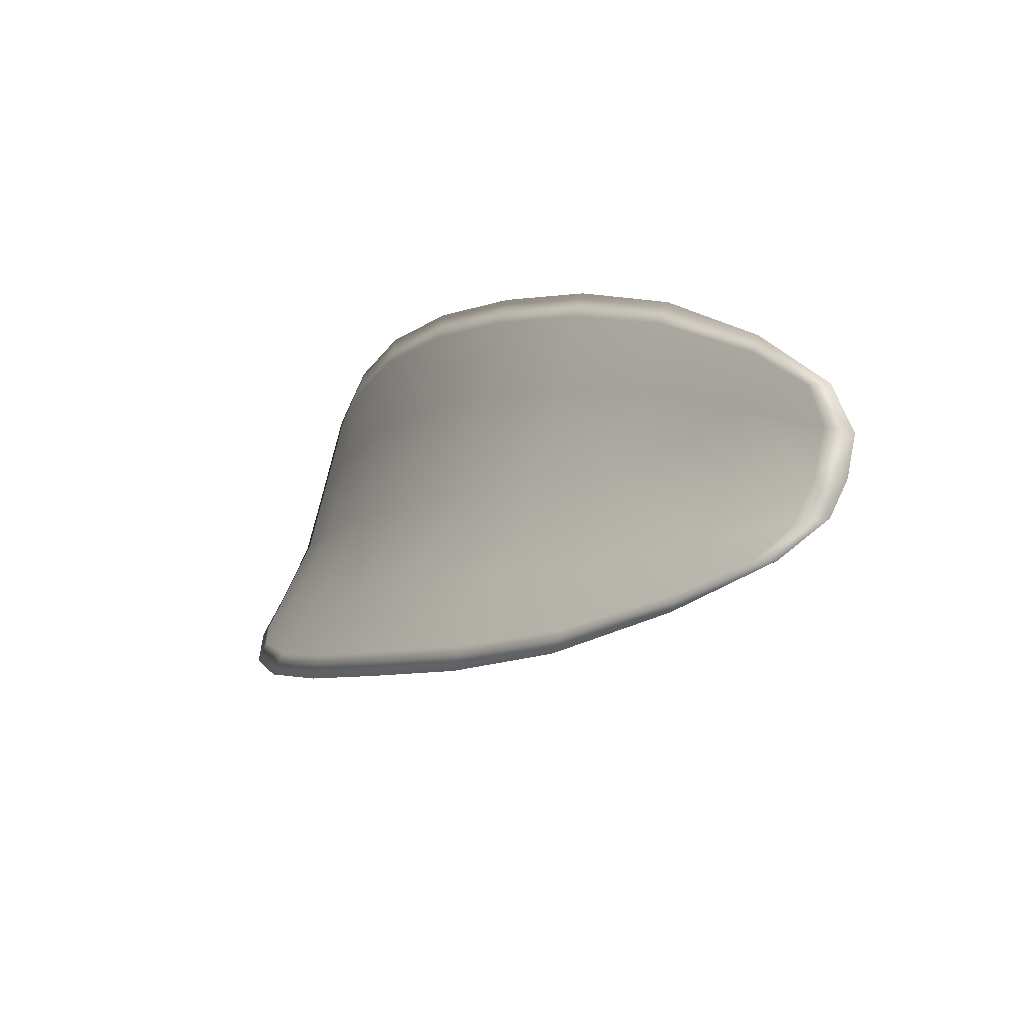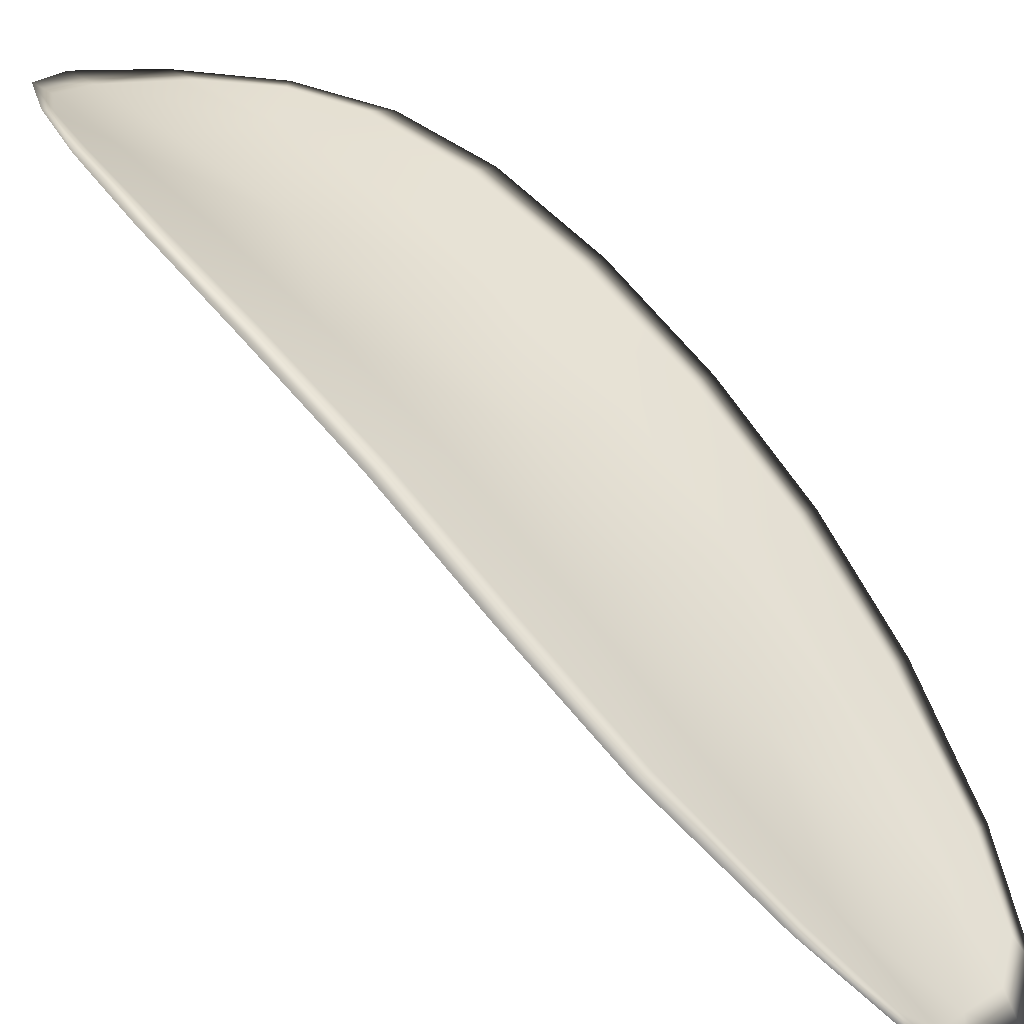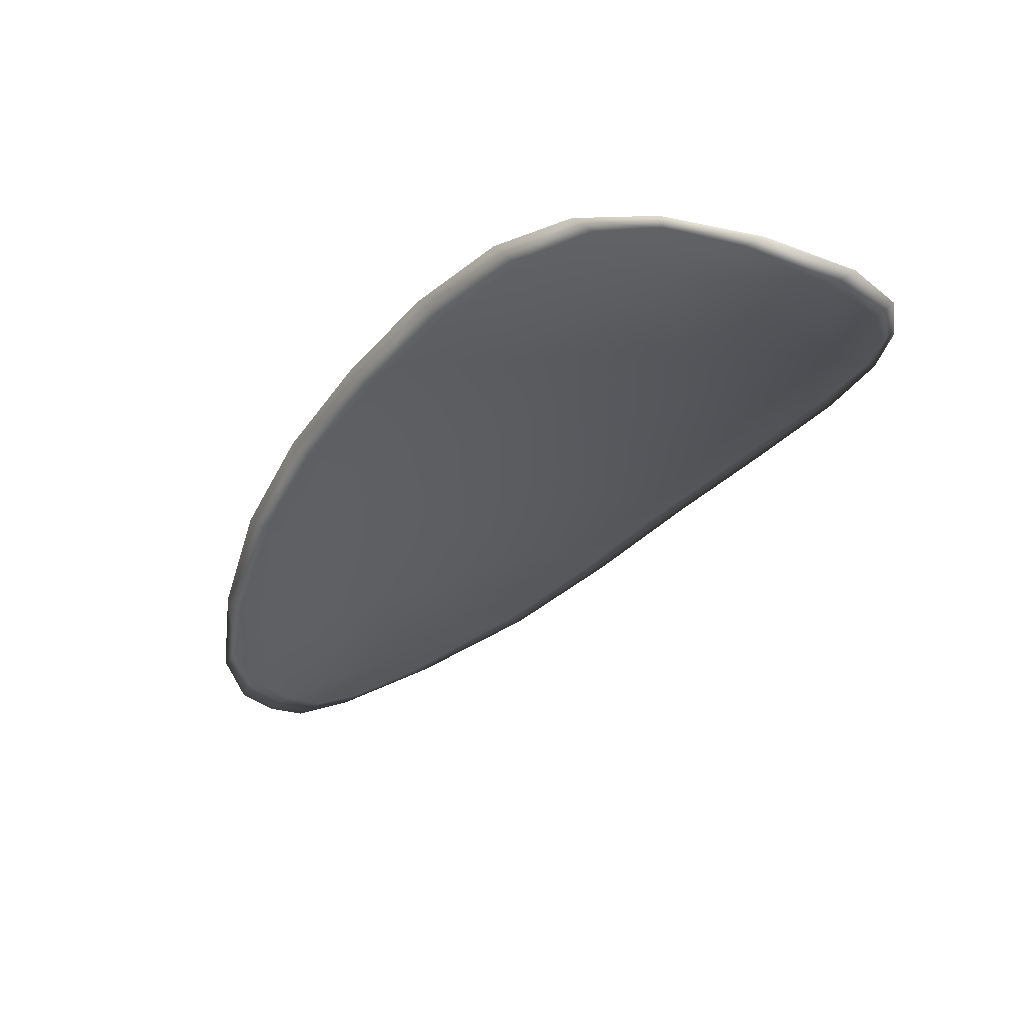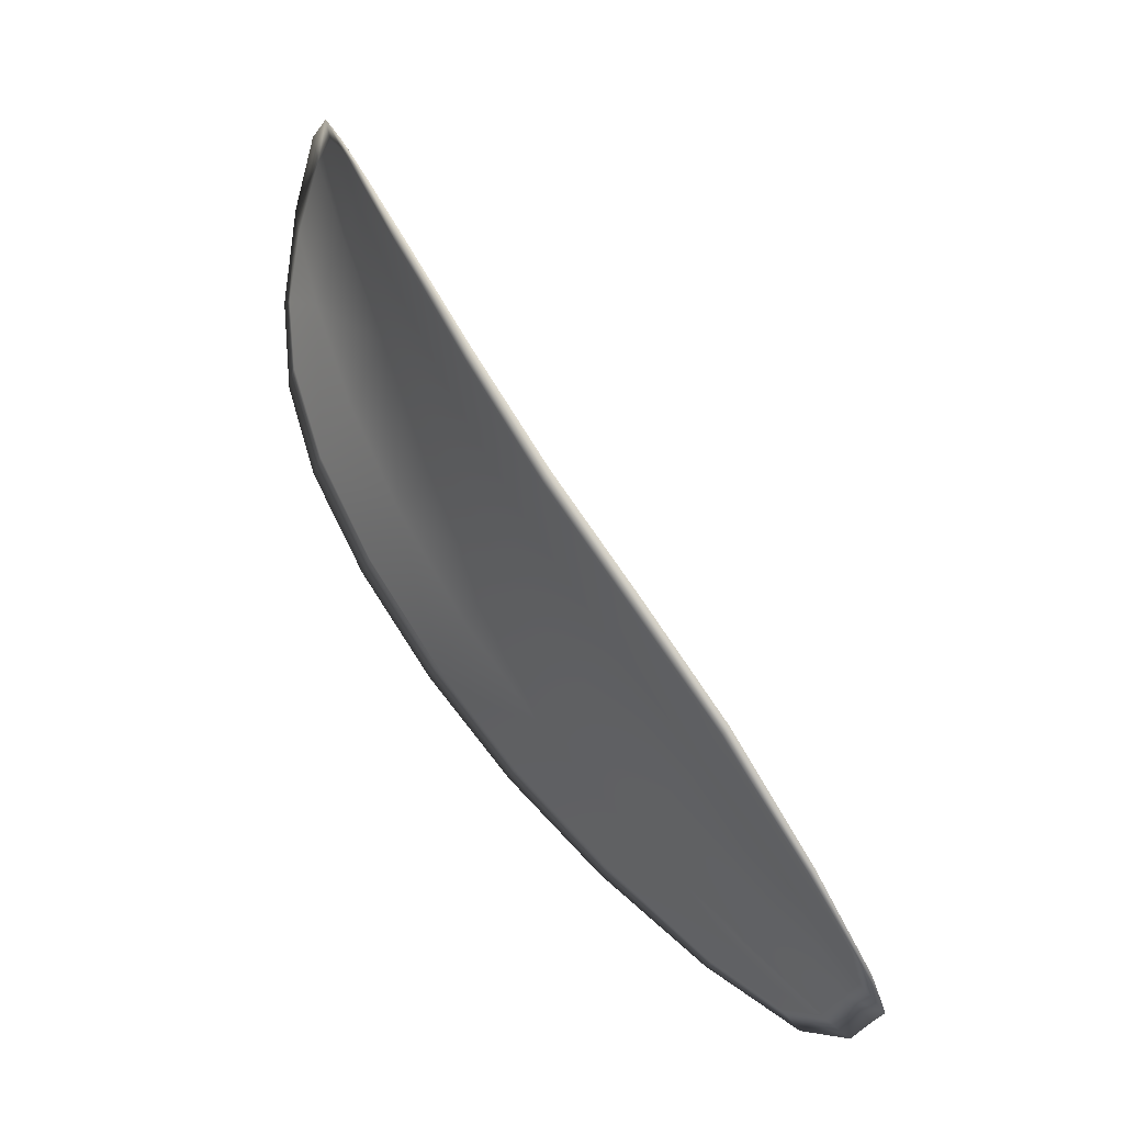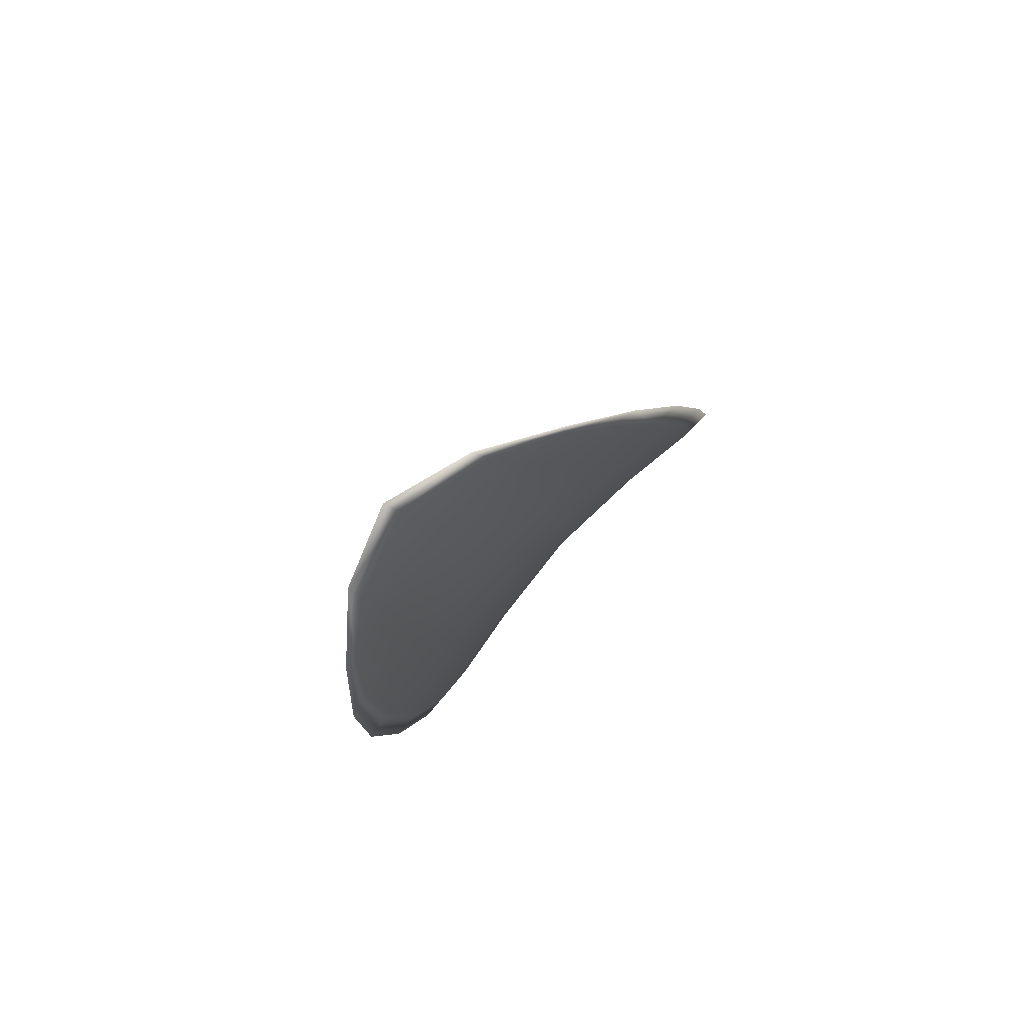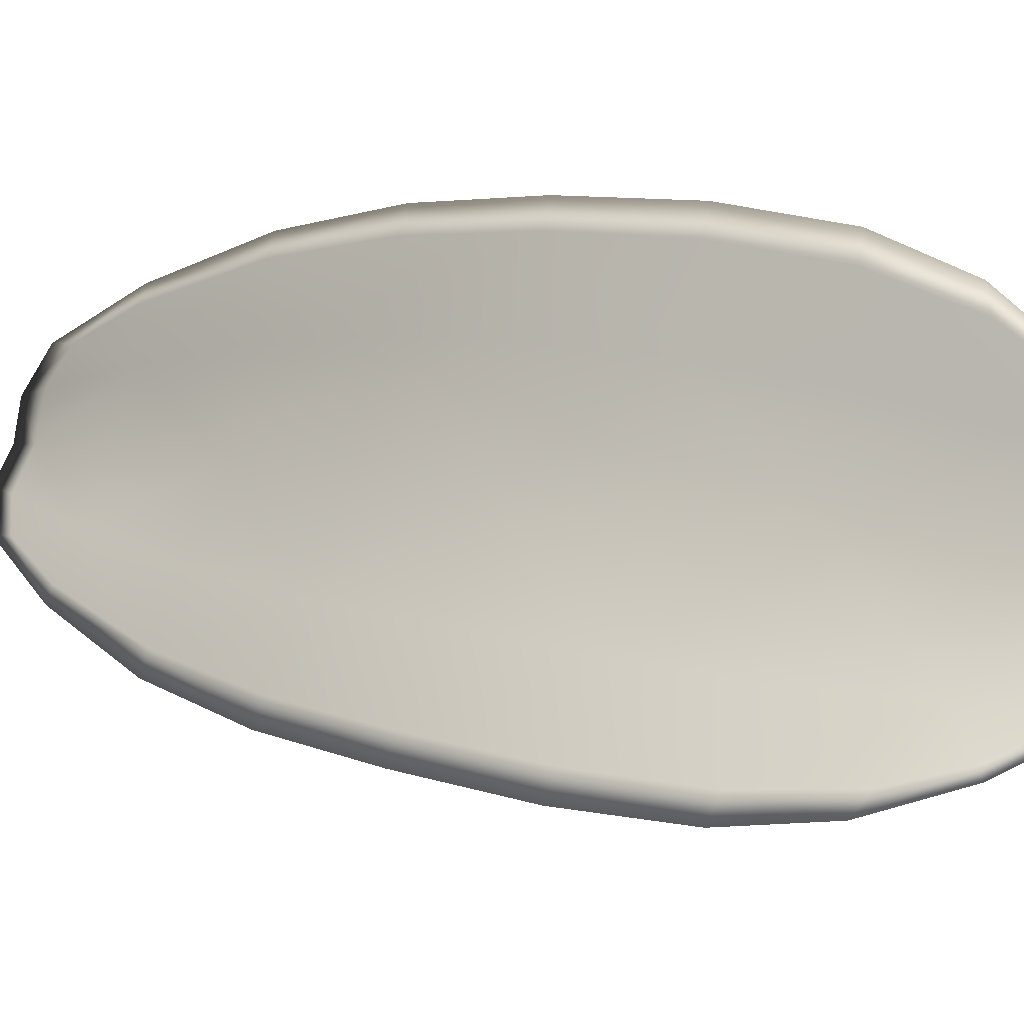
<metadata>
{"format":"obj","ext":"obj","renderer":"f3d","projection":"perspective","resolution":1024,"background":"white","views":[{"elev":-72.4,"azim":-98.5,"up":"+Z"},{"elev":26.8,"azim":159.8,"up":"+Y"},{"elev":75.1,"azim":26.8,"up":"+Z"},{"elev":5.0,"azim":-97.1,"up":"+Z"},{"elev":53.7,"azim":155.4,"up":"+Z"},{"elev":67.1,"azim":-41.5,"up":"+Y"}]}
</metadata>
<code>
v -2.357 0.7124 -1.083
v -2.354 0.7127 -1.084
v -2.356 0.7117 -1.087
v -2.358 0.7114 -1.085
v -2.36 0.7114 -1.084
v -2.359 0.7124 -1.083
v -2.357 0.7128 -1.082
v -2.355 0.713 -1.081
v -2.353 0.7133 -1.082
v -2.352 0.7134 -1.085
v -2.351 0.714 -1.087
v -2.352 0.7133 -1.09
v -2.354 0.7125 -1.088
v -2.352 0.7139 -1.083
v -2.351 0.7141 -1.085
v -2.358 0.7076 -1.097
v -2.356 0.7082 -1.098
v -2.358 0.7059 -1.101
v -2.36 0.7053 -1.099
v -2.361 0.7047 -1.098
v -2.36 0.7069 -1.095
v -2.359 0.7088 -1.092
v -2.357 0.7095 -1.094
v -2.355 0.7102 -1.095
v -2.363 0.7065 -1.094
v -2.364 0.7044 -1.097
v -2.365 0.7042 -1.096
v -2.365 0.7063 -1.093
v -2.363 0.7083 -1.09
v -2.361 0.7084 -1.091
v -2.36 0.7101 -1.088
v -2.357 0.7104 -1.09
v -2.362 0.71 -1.087
v -2.355 0.7112 -1.091
v -2.353 0.712 -1.093
v -2.361 0.703 -1.102
v -2.36 0.7034 -1.103
v -2.362 0.7019 -1.104
v -2.363 0.7011 -1.103
v -2.364 0.7007 -1.103
v -2.363 0.7025 -1.101
v -2.364 0.7023 -1.1
v -2.365 0.7006 -1.102
v -2.365 0.701 -1.101
v -2.366 0.7022 -1.099
v -2.356 0.7122 -1.083
v -2.354 0.7124 -1.084
v -2.353 0.7131 -1.081
v -2.355 0.7128 -1.081
v -2.357 0.7126 -1.082
v -2.359 0.7122 -1.082
v -2.36 0.7112 -1.084
v -2.358 0.7112 -1.085
v -2.356 0.7114 -1.086
v -2.352 0.7131 -1.085
v -2.351 0.7139 -1.087
v -2.351 0.714 -1.085
v -2.351 0.7137 -1.083
v -2.353 0.7123 -1.088
v -2.352 0.7131 -1.09
v -2.358 0.7073 -1.097
v -2.356 0.708 -1.098
v -2.355 0.7101 -1.095
v -2.356 0.7093 -1.094
v -2.359 0.7086 -1.092
v -2.36 0.7066 -1.095
v -2.361 0.7045 -1.098
v -2.359 0.7051 -1.099
v -2.358 0.7057 -1.1
v -2.363 0.7063 -1.094
v -2.361 0.7082 -1.091
v -2.363 0.7081 -1.09
v -2.364 0.7061 -1.093
v -2.365 0.7041 -1.096
v -2.364 0.7042 -1.097
v -2.36 0.7098 -1.088
v -2.357 0.7101 -1.089
v -2.362 0.7098 -1.087
v -2.355 0.711 -1.091
v -2.353 0.7118 -1.093
v -2.361 0.7028 -1.102
v -2.36 0.7033 -1.103
v -2.363 0.7023 -1.101
v -2.363 0.7006 -1.103
v -2.363 0.701 -1.103
v -2.362 0.7018 -1.104
v -2.364 0.702 -1.1
v -2.366 0.702 -1.099
v -2.365 0.7009 -1.101
v -2.365 0.7005 -1.102
v -2.36 0.7035 -1.103
v -2.362 0.7015 -1.104
v -2.358 0.706 -1.101
v -2.362 0.7018 -1.104
v -2.365 0.7 -1.103
v -2.366 0.7006 -1.102
v -2.364 0.7001 -1.103
v -2.365 0.7009 -1.101
v -2.359 0.7122 -1.082
v -2.357 0.7128 -1.081
v -2.361 0.7113 -1.084
v -2.357 0.7126 -1.082
v -2.351 0.7139 -1.083
v -2.351 0.7143 -1.085
v -2.352 0.7135 -1.081
v -2.351 0.714 -1.085
v -2.351 0.7142 -1.088
v -2.352 0.7135 -1.09
v -2.363 0.7004 -1.104
v -2.366 0.7021 -1.099
v -2.366 0.7041 -1.096
v -2.355 0.7131 -1.081
v -2.363 0.7099 -1.087
v -2.364 0.7081 -1.09
v -2.353 0.7122 -1.093
v -2.354 0.7104 -1.096
v -2.356 0.7083 -1.099
v -2.365 0.7062 -1.093
f 1 2 3
f 1 3 4
f 1 4 5
f 1 5 6
f 1 6 7
f 1 7 8
f 1 8 9
f 1 9 2
f 10 11 12
f 10 12 13
f 10 13 3
f 10 3 2
f 10 2 9
f 10 9 14
f 10 14 15
f 10 15 11
f 16 17 18
f 16 18 19
f 16 19 20
f 16 20 21
f 16 21 22
f 16 22 23
f 16 23 24
f 16 24 17
f 25 21 20
f 25 20 26
f 25 26 27
f 25 27 28
f 25 28 29
f 25 29 30
f 25 30 22
f 25 22 21
f 31 32 22
f 31 22 30
f 31 30 29
f 31 29 33
f 31 33 5
f 31 5 4
f 31 4 3
f 31 3 32
f 34 35 24
f 34 24 23
f 34 23 22
f 34 22 32
f 34 32 3
f 34 3 13
f 34 13 12
f 34 12 35
f 36 37 38
f 36 38 39
f 36 39 40
f 36 40 41
f 36 41 20
f 36 20 19
f 36 19 18
f 36 18 37
f 42 41 40
f 42 40 43
f 42 43 44
f 42 44 45
f 42 45 27
f 42 27 26
f 42 26 20
f 42 20 41
f 46 47 48
f 46 48 49
f 46 49 50
f 46 50 51
f 46 51 52
f 46 52 53
f 46 53 54
f 46 54 47
f 55 56 57
f 55 57 58
f 55 58 48
f 55 48 47
f 55 47 54
f 55 54 59
f 55 59 60
f 55 60 56
f 61 62 63
f 61 63 64
f 61 64 65
f 61 65 66
f 61 66 67
f 61 67 68
f 61 68 69
f 61 69 62
f 70 66 65
f 70 65 71
f 70 71 72
f 70 72 73
f 70 73 74
f 70 74 75
f 70 75 67
f 70 67 66
f 76 77 54
f 76 54 53
f 76 53 52
f 76 52 78
f 76 78 72
f 76 72 71
f 76 71 65
f 76 65 77
f 79 80 60
f 79 60 59
f 79 59 54
f 79 54 77
f 79 77 65
f 79 65 64
f 79 64 63
f 79 63 80
f 81 82 69
f 81 69 68
f 81 68 67
f 81 67 83
f 81 83 84
f 81 84 85
f 81 85 86
f 81 86 82
f 87 83 67
f 87 67 75
f 87 75 74
f 87 74 88
f 87 88 89
f 87 89 90
f 87 90 84
f 87 84 83
f 91 92 38
f 91 38 37
f 91 37 18
f 91 18 93
f 91 93 69
f 91 69 82
f 91 82 94
f 91 94 92
f 95 96 44
f 95 44 43
f 95 43 40
f 95 40 97
f 95 97 84
f 95 84 90
f 95 90 98
f 95 98 96
f 99 100 7
f 99 7 6
f 99 6 5
f 99 5 101
f 99 101 52
f 99 52 51
f 99 51 102
f 99 102 100
f 103 104 15
f 103 15 14
f 103 14 9
f 103 9 105
f 103 105 48
f 103 48 58
f 103 58 106
f 103 106 104
f 107 108 12
f 107 12 11
f 107 11 15
f 107 15 104
f 107 104 106
f 107 106 56
f 107 56 60
f 107 60 108
f 109 97 40
f 109 40 39
f 109 39 38
f 109 38 92
f 109 92 94
f 109 94 85
f 109 85 84
f 109 84 97
f 110 111 27
f 110 27 45
f 110 45 44
f 110 44 96
f 110 96 98
f 110 98 88
f 110 88 74
f 110 74 111
f 112 105 9
f 112 9 8
f 112 8 7
f 112 7 100
f 112 100 102
f 112 102 49
f 112 49 48
f 112 48 105
f 113 101 5
f 113 5 33
f 113 33 29
f 113 29 114
f 113 114 72
f 113 72 78
f 113 78 52
f 113 52 101
f 115 116 24
f 115 24 35
f 115 35 12
f 115 12 108
f 115 108 60
f 115 60 80
f 115 80 63
f 115 63 116
f 117 93 18
f 117 18 17
f 117 17 24
f 117 24 116
f 117 116 63
f 117 63 62
f 117 62 69
f 117 69 93
f 118 114 29
f 118 29 28
f 118 28 27
f 118 27 111
f 118 111 74
f 118 74 73
f 118 73 72
f 118 72 114

</code>
